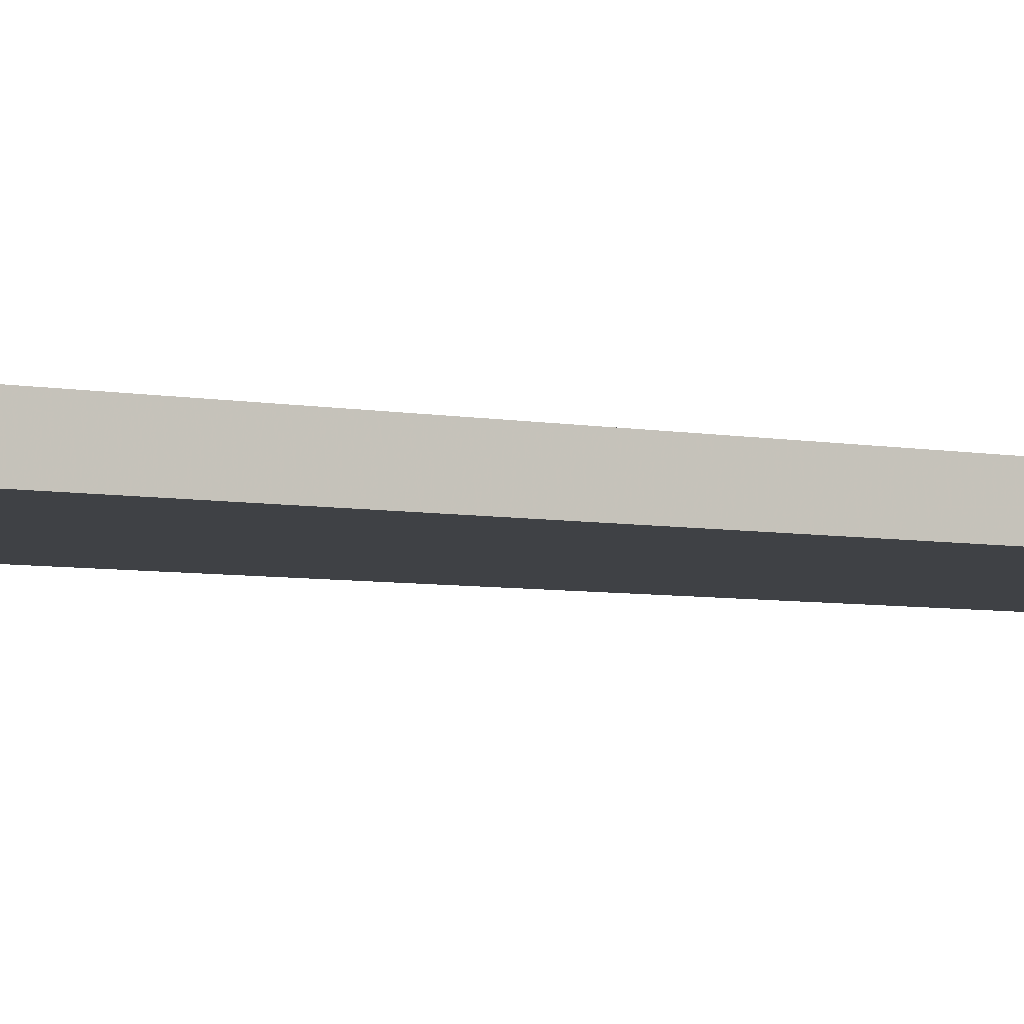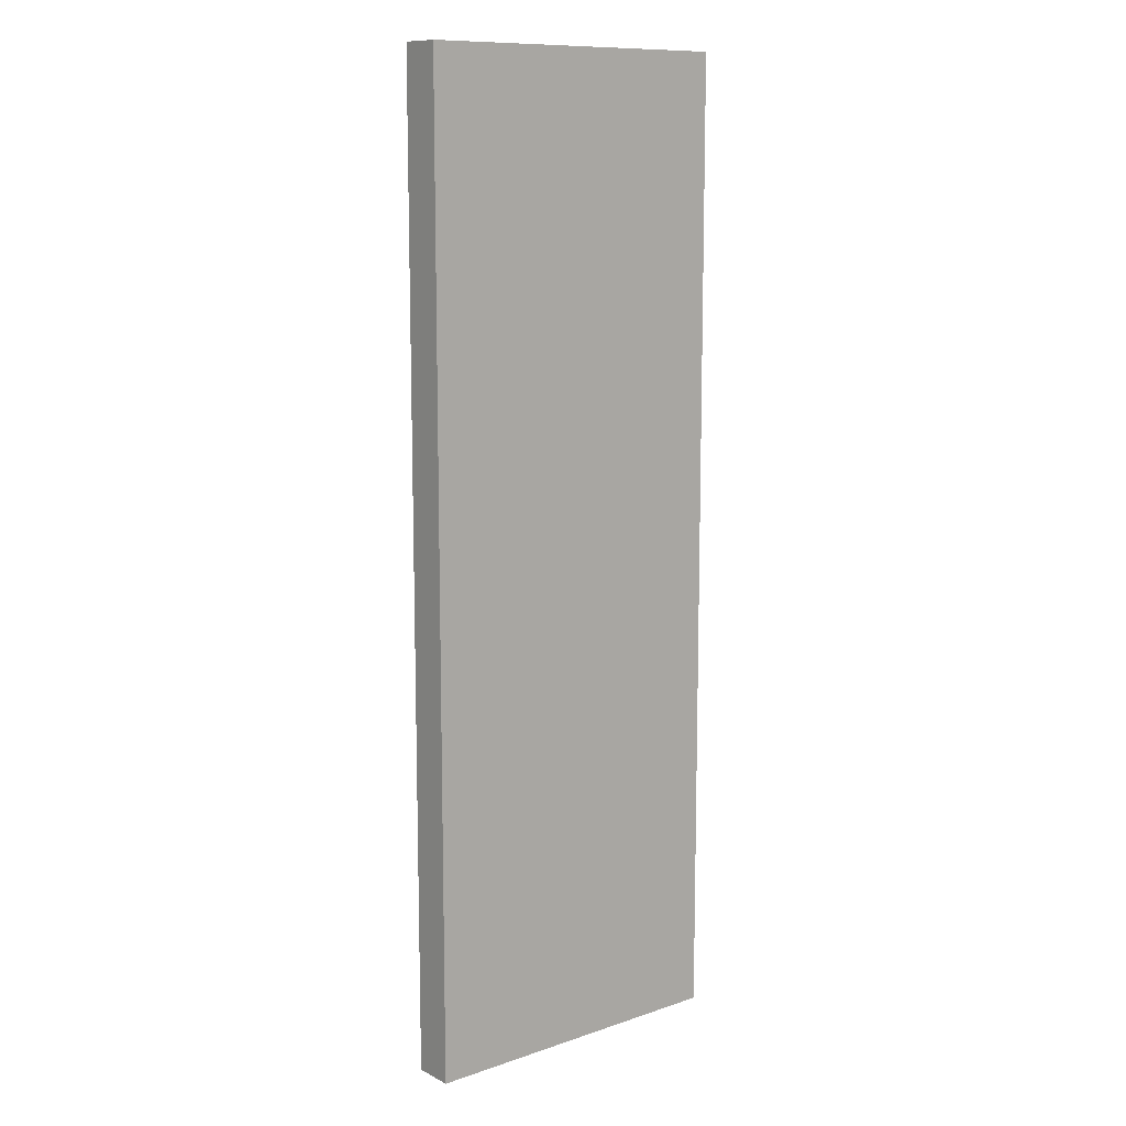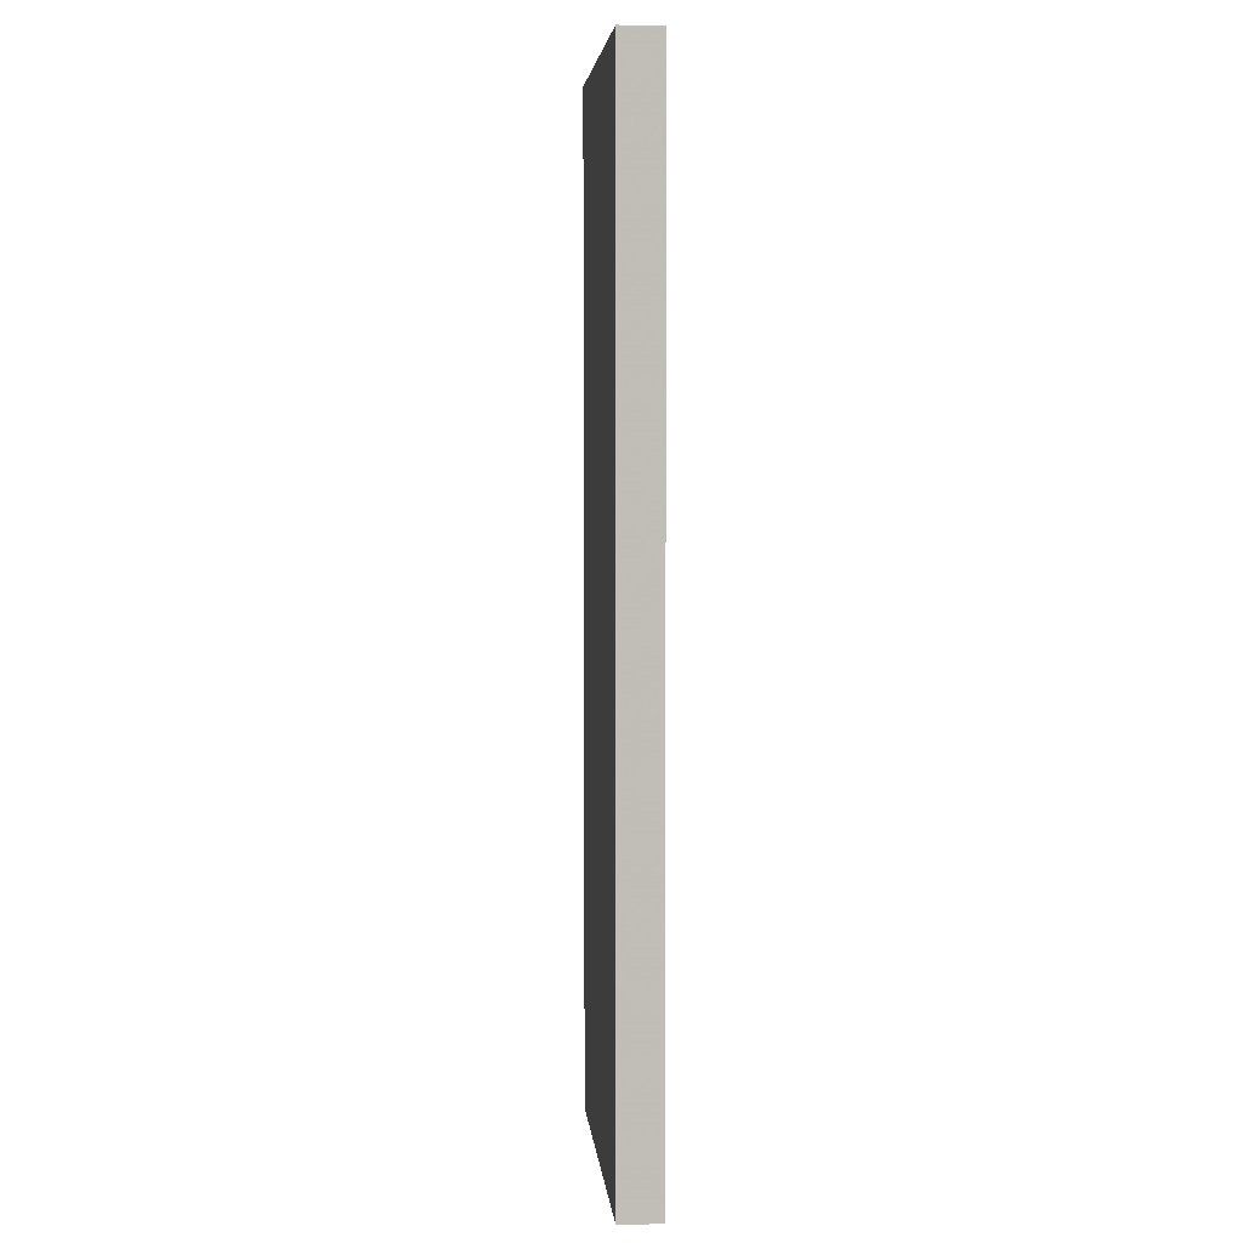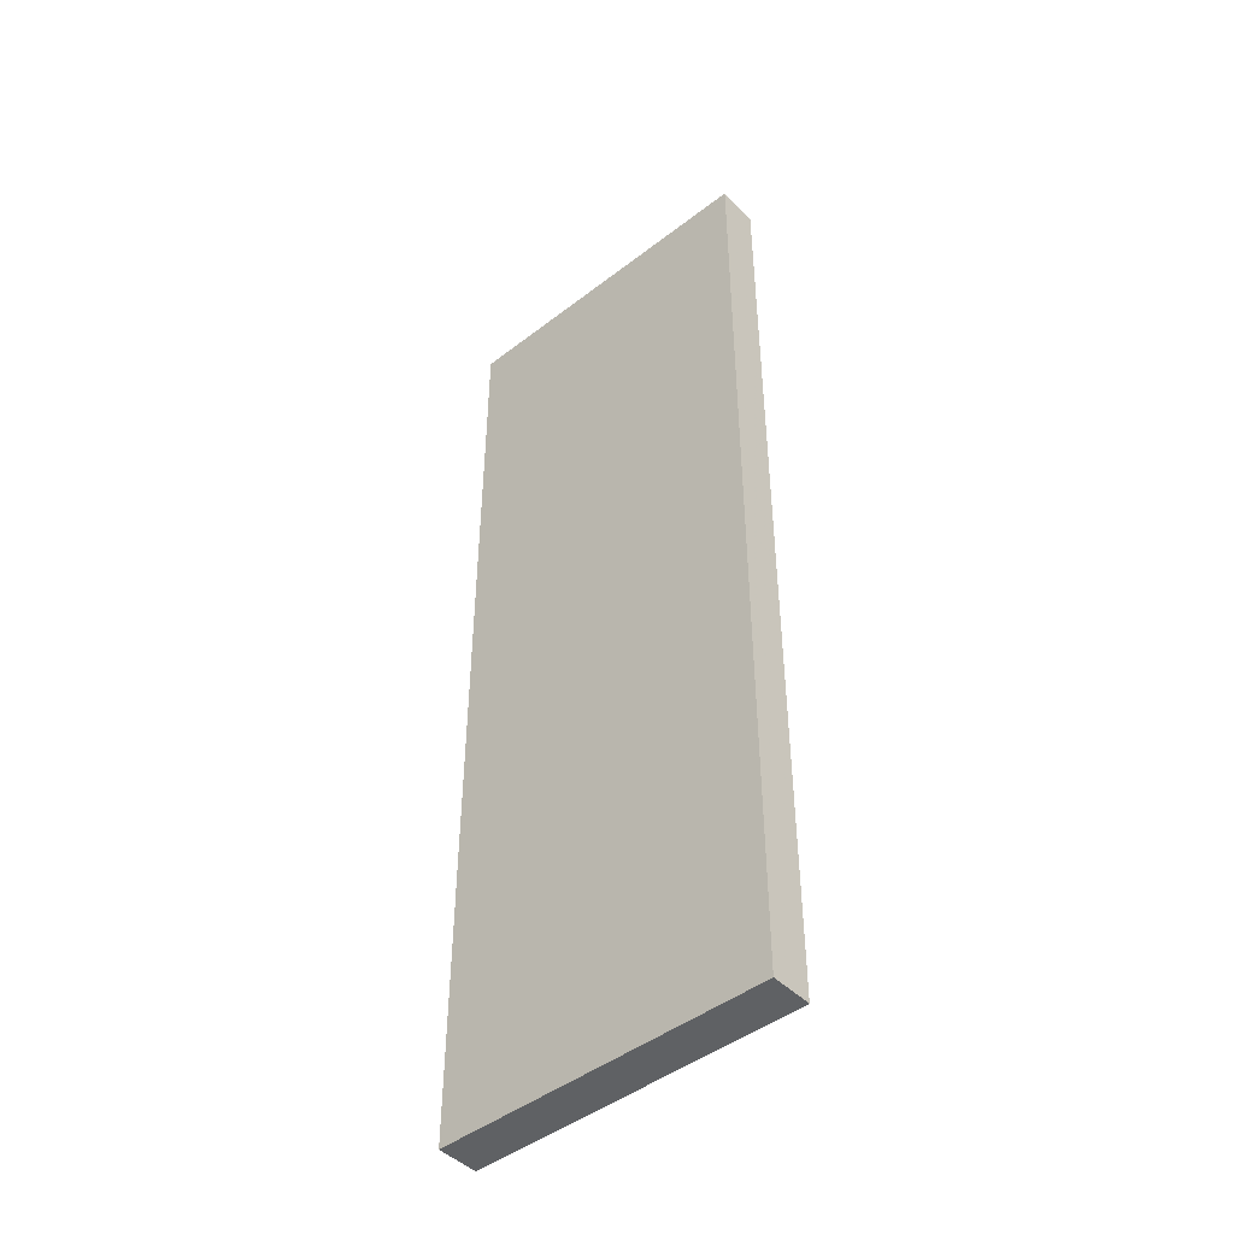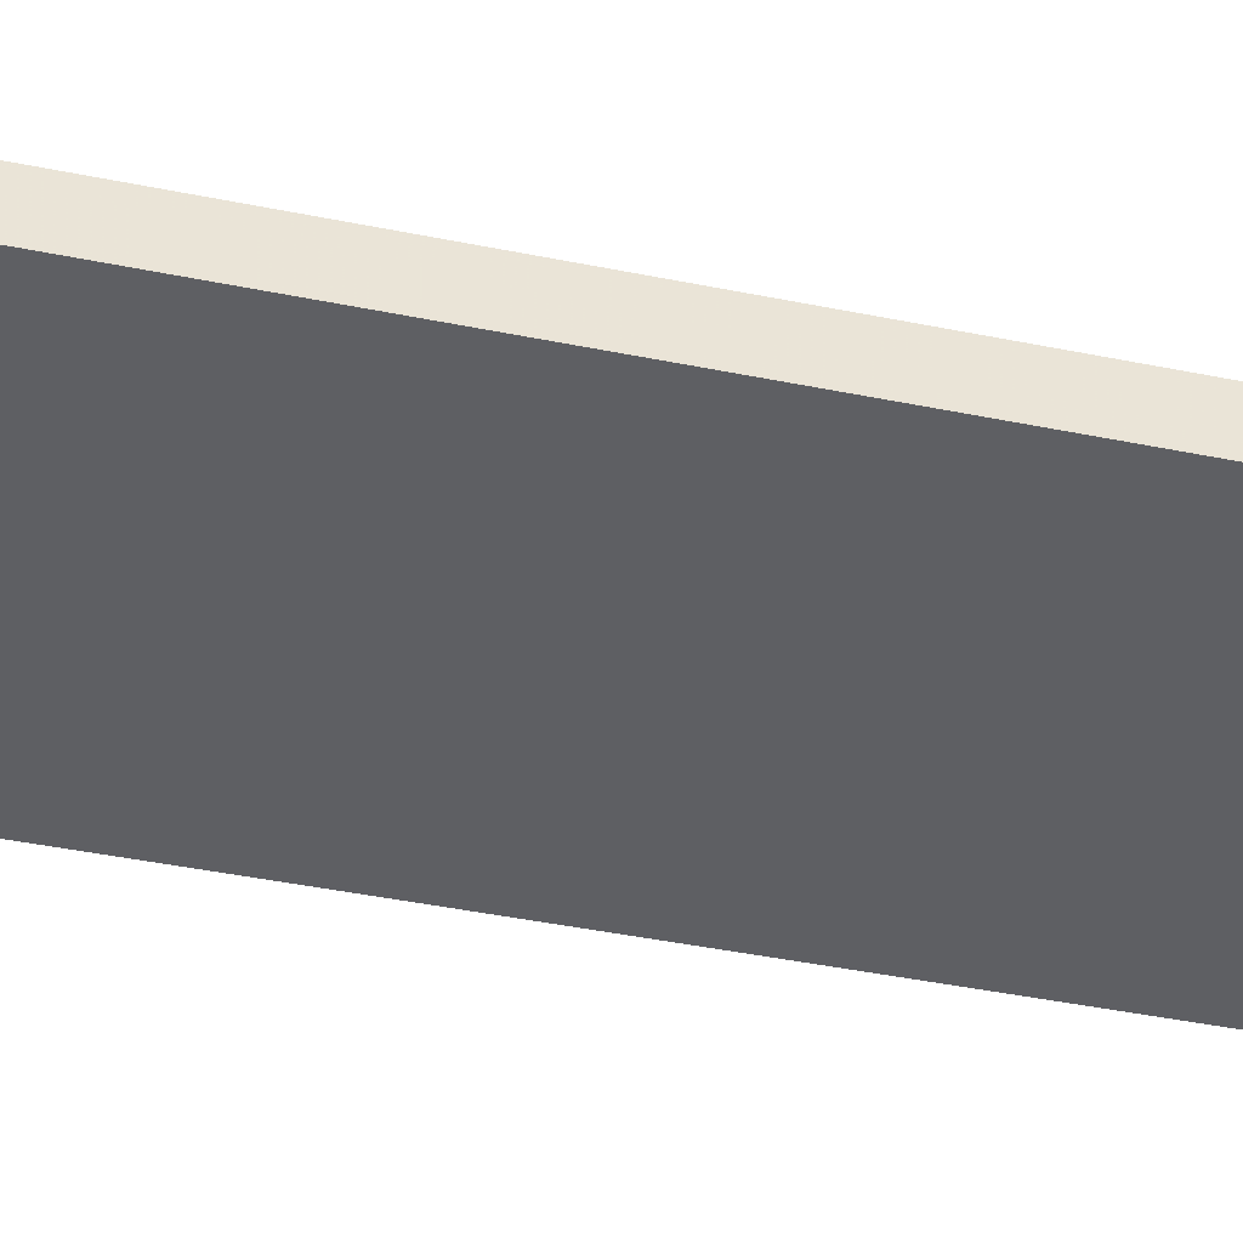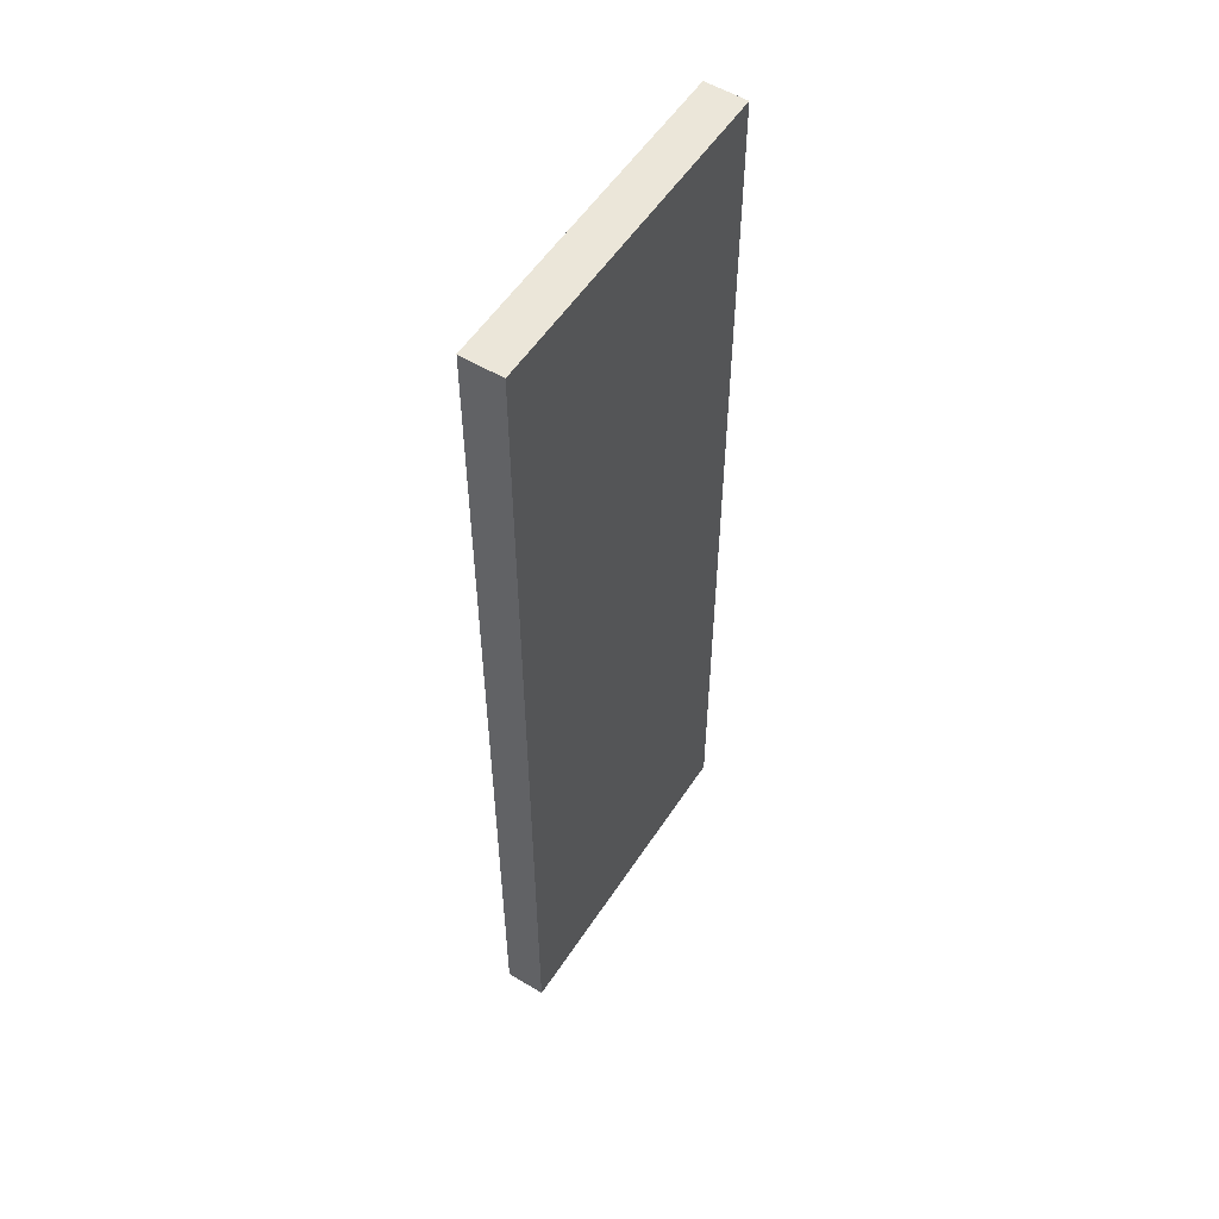
<metadata>
{"format":"obj","ext":"obj","renderer":"f3d","projection":"perspective","resolution":1024,"background":"white","views":[{"elev":-5.4,"azim":58.6,"up":"+Y"},{"elev":11.2,"azim":-39.3,"up":"+Z"},{"elev":4.9,"azim":-95.5,"up":"+Z"},{"elev":-46.1,"azim":41.4,"up":"+Z"},{"elev":-40.8,"azim":75.8,"up":"+Y"},{"elev":55.2,"azim":122.7,"up":"+Z"}]}
</metadata>
<code>
v -2752 -1672 -272
v -2688 -1680 -272
v -2752 -1680 -272
v -2688 -1672 -272
v -2752 -1680 -80
v -2688 -1672 -80
v -2752 -1672 -80
v -2688 -1680 -80
f 1 2 3
f 1 4 2
f 5 6 7
f 5 8 6
f 5 1 3
f 5 7 1
f 6 2 4
f 6 8 2
f 8 3 2
f 8 5 3
f 7 4 1
f 7 6 4

</code>
